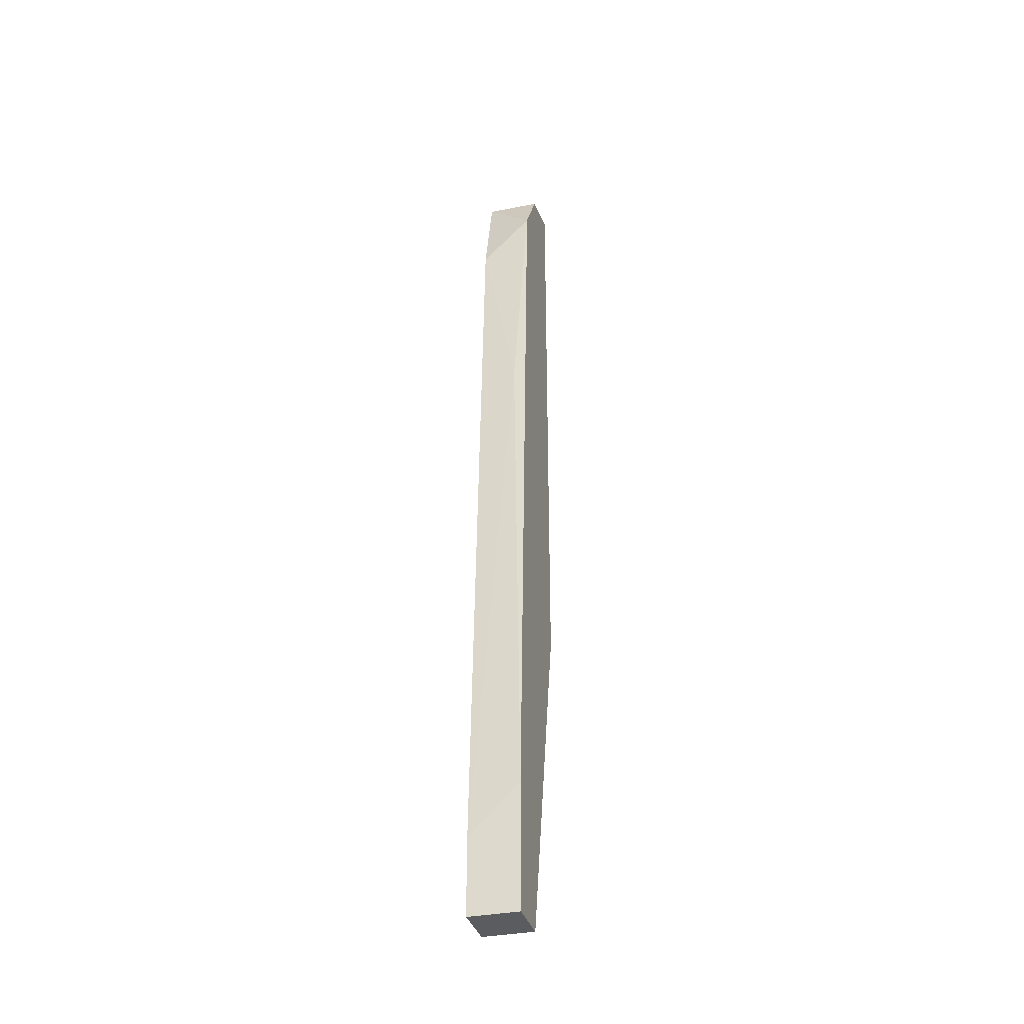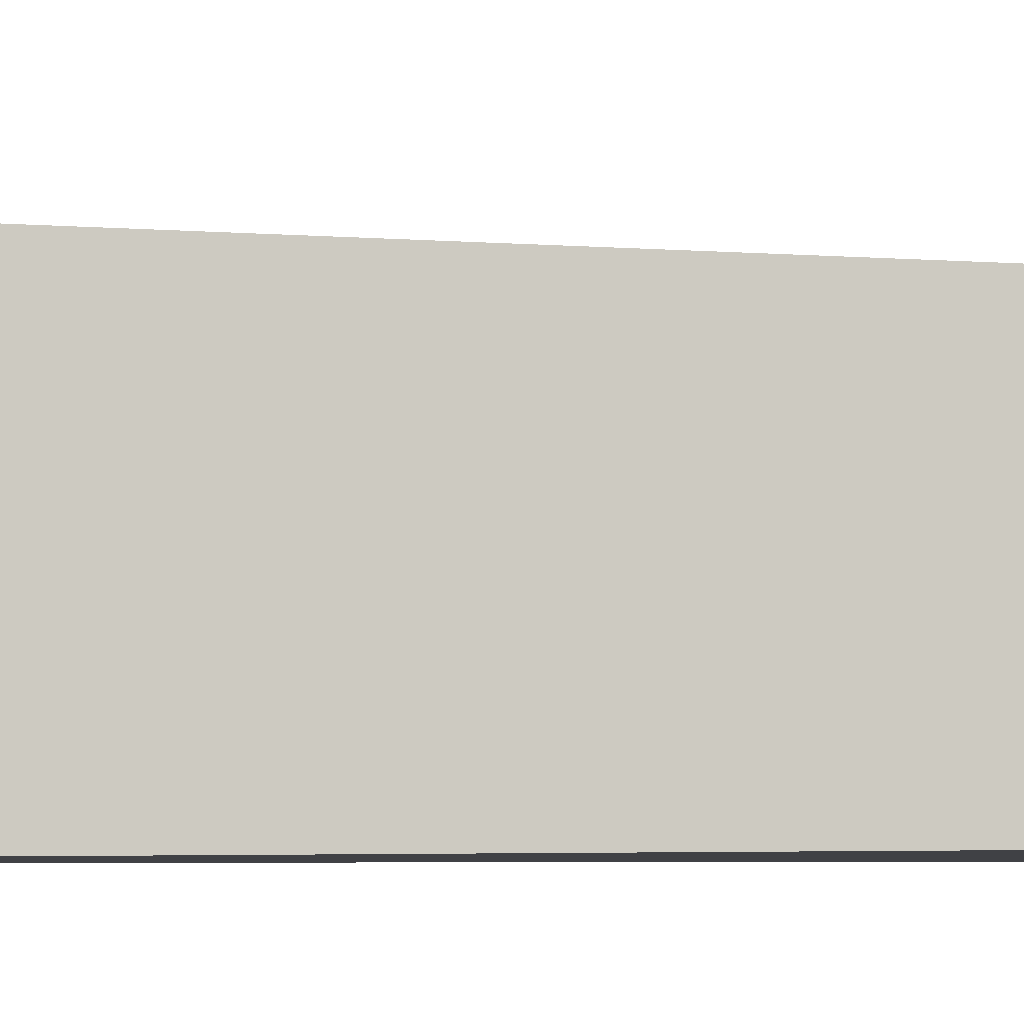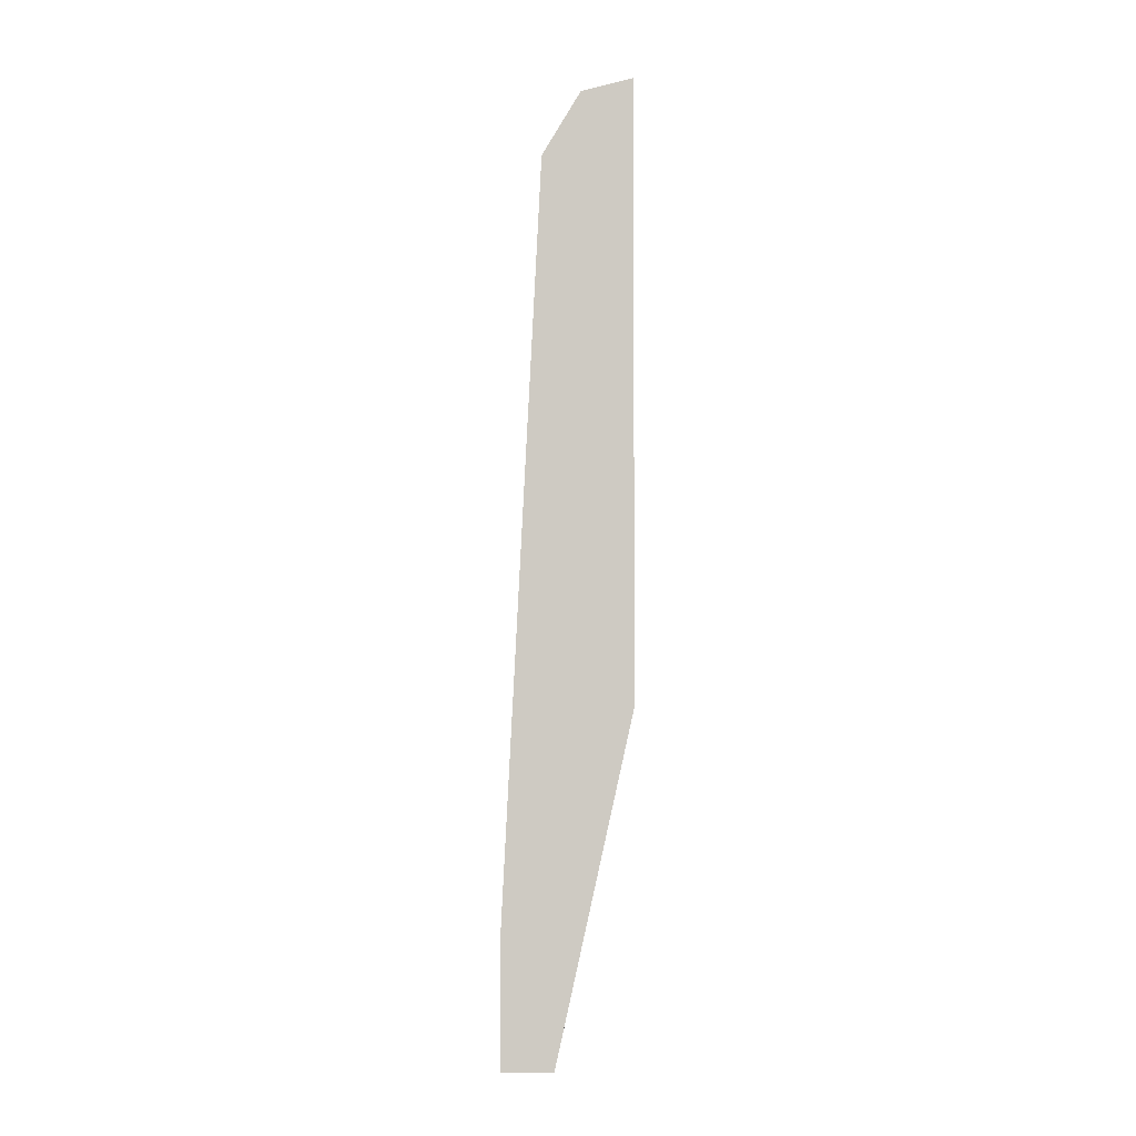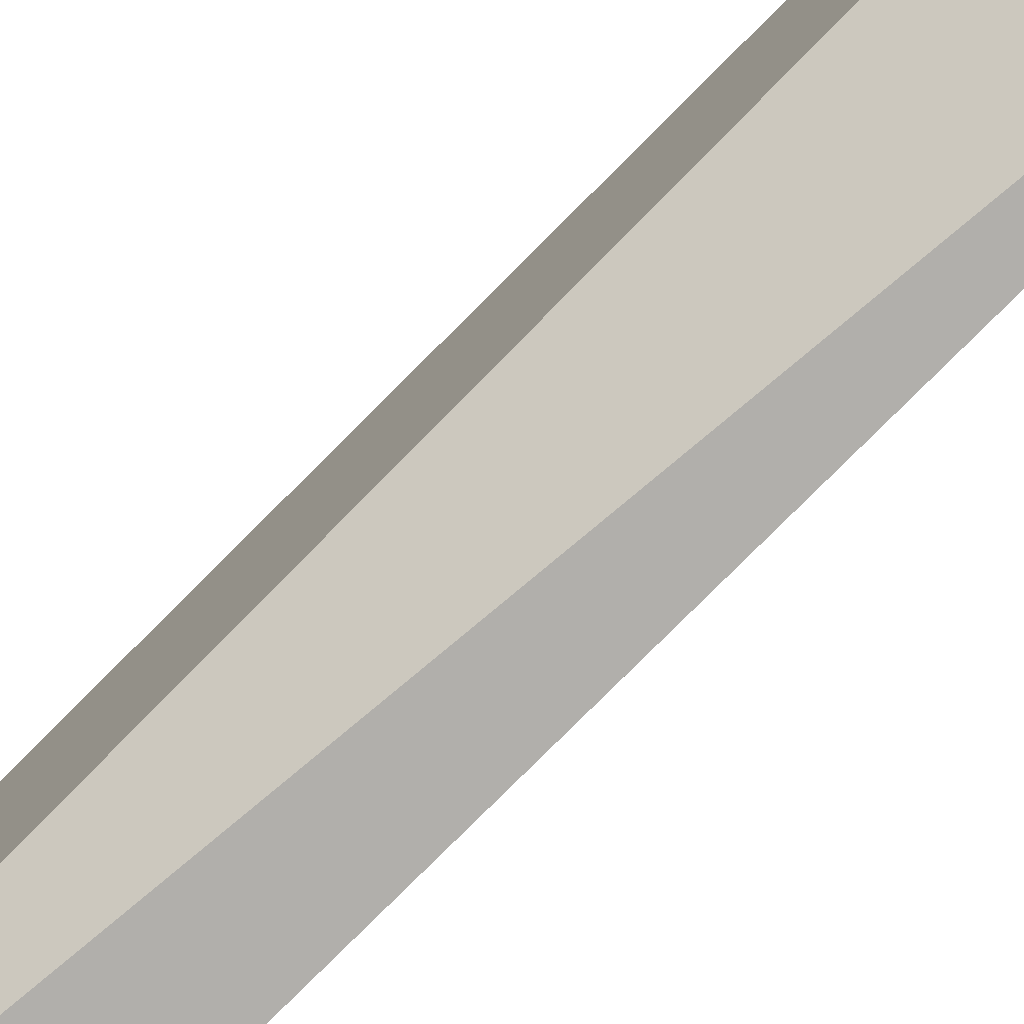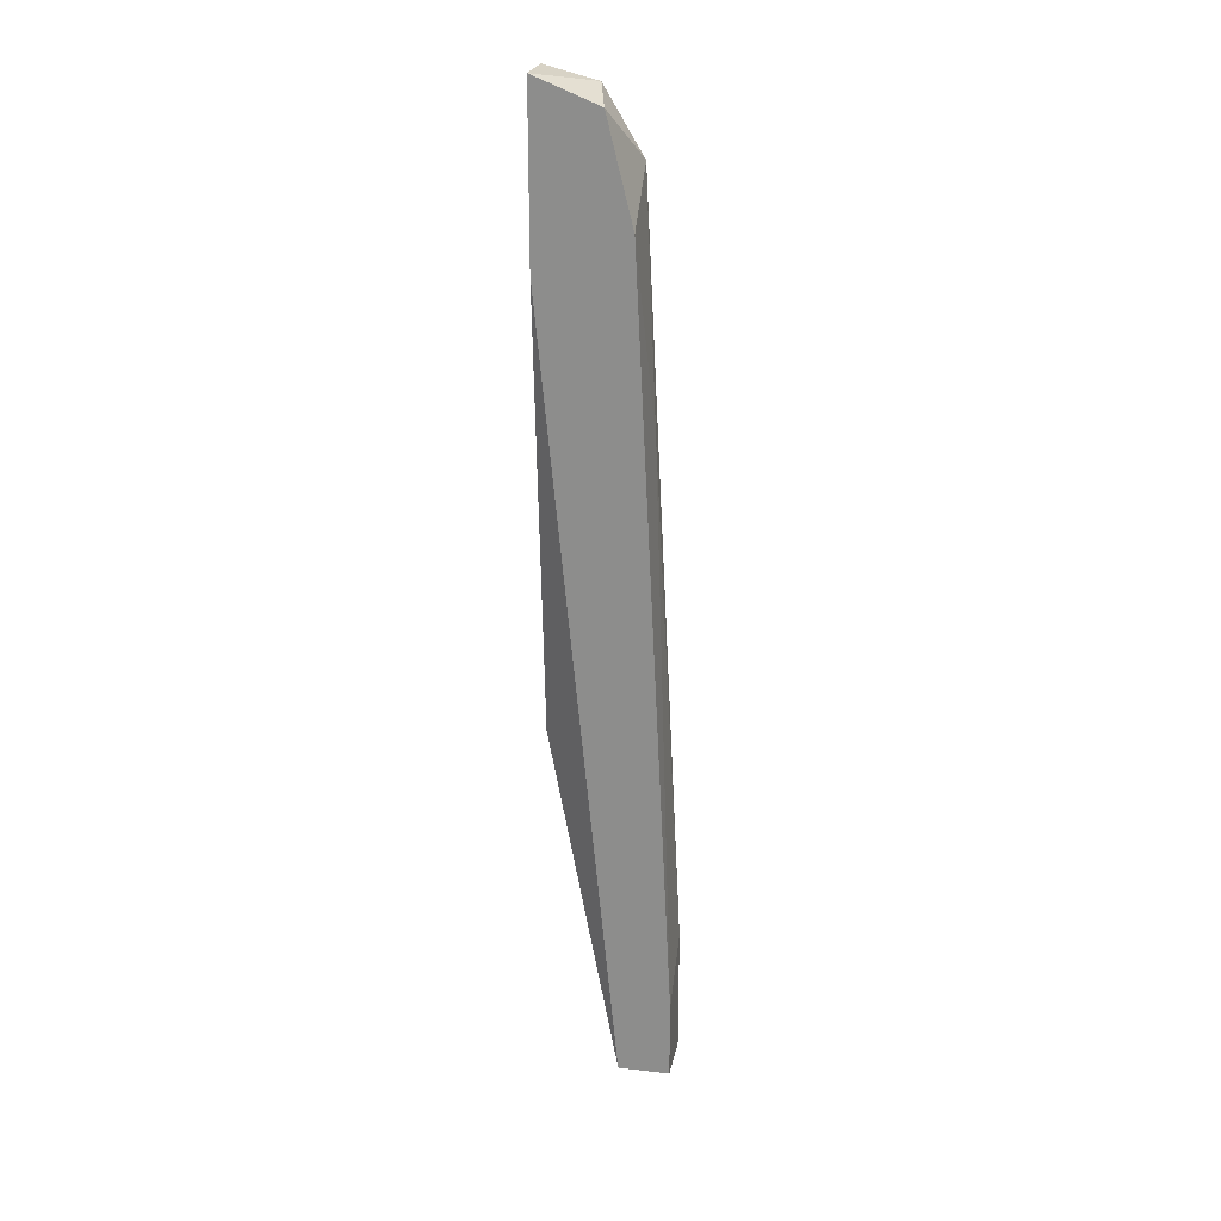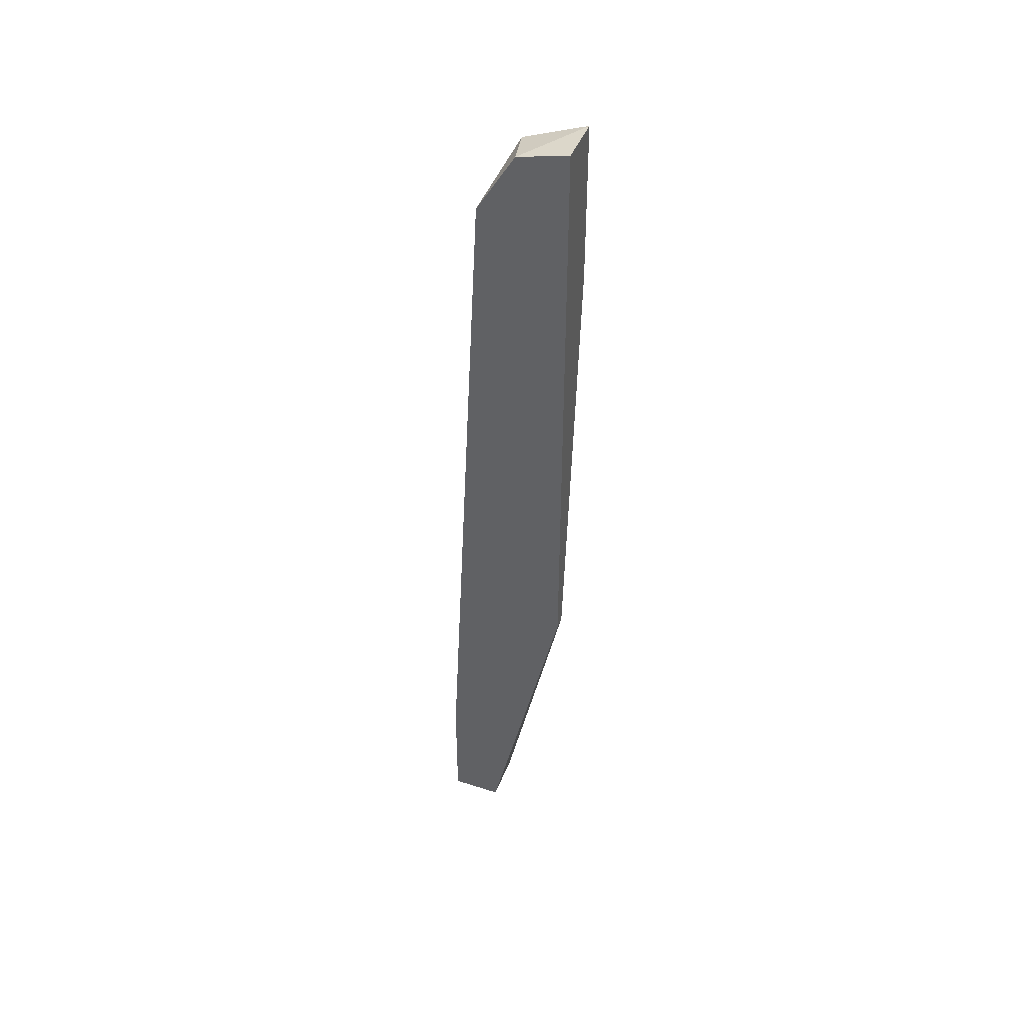
<metadata>
{"format":"obj","ext":"obj","renderer":"f3d","projection":"perspective","resolution":1024,"background":"white","views":[{"elev":-34.5,"azim":-164.9,"up":"+Z"},{"elev":-5.8,"azim":-84.8,"up":"+Y"},{"elev":-4.2,"azim":-89.6,"up":"+Z"},{"elev":-78.3,"azim":134.9,"up":"+Y"},{"elev":23.3,"azim":101.2,"up":"+Z"},{"elev":44.5,"azim":-69.4,"up":"+Z"}]}
</metadata>
<code>
v -0.005038 0.03039 -0.01286
v -0.005038 0.02567 0.04612
v -0.005038 0.02567 0.008373
v -0.005038 0.03354 -0.01286
v -0.005038 0.03354 -0.004995
v -0.005038 0.02882 0.04533
v -0.005038 0.03118 0.0414
v -0.004252 0.02567 0.008373
v -0.004252 0.03197 0.02646
v -0.001893 0.02961 0.04455
v -0.001893 0.03039 -0.01286
v -0.001893 0.02567 0.04612
v -0.001893 0.02567 0.03589
v -0.001893 0.03354 -0.008142
v -0.001893 0.03354 -0.01286
v -0.001893 0.03118 0.03825
f 16 14 9
f 1 3 7
f 15 16 12
f 15 12 11
f 3 1 11
f 1 15 11
f 7 3 2
f 3 12 2
f 1 7 5
f 12 3 13
f 11 12 13
f 11 13 8
f 3 11 8
f 13 3 8
f 16 7 10
f 12 16 10
f 15 1 4
f 1 5 4
f 5 15 4
f 7 2 6
f 2 12 6
f 10 7 6
f 12 10 6
f 16 15 14
f 15 5 14
f 14 5 9
f 7 16 9
f 5 7 9

</code>
